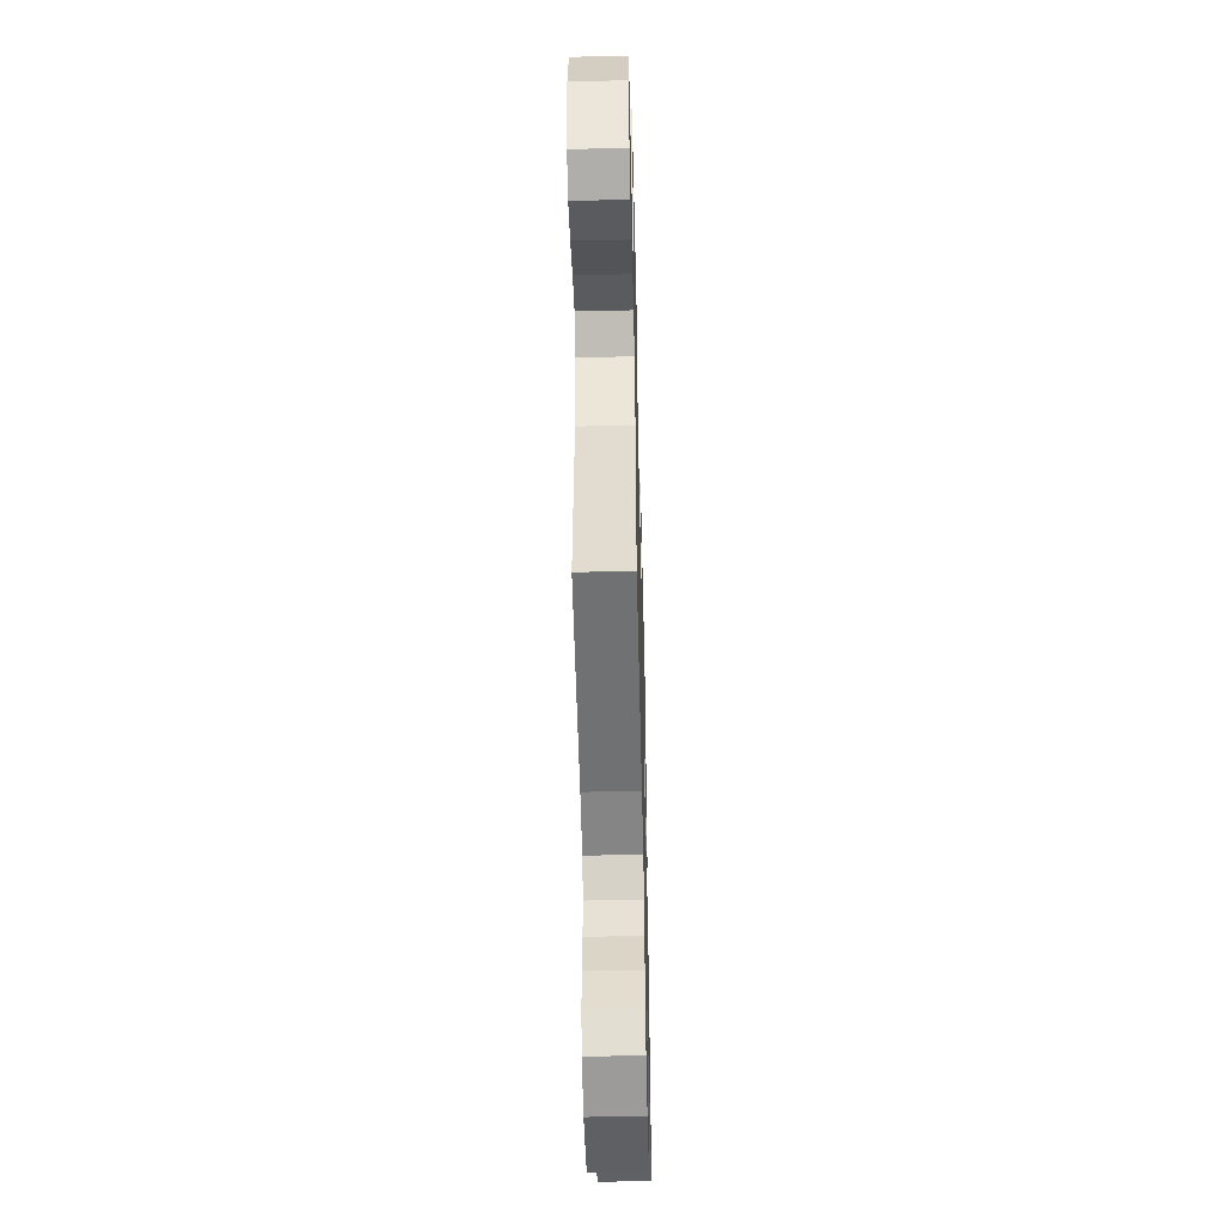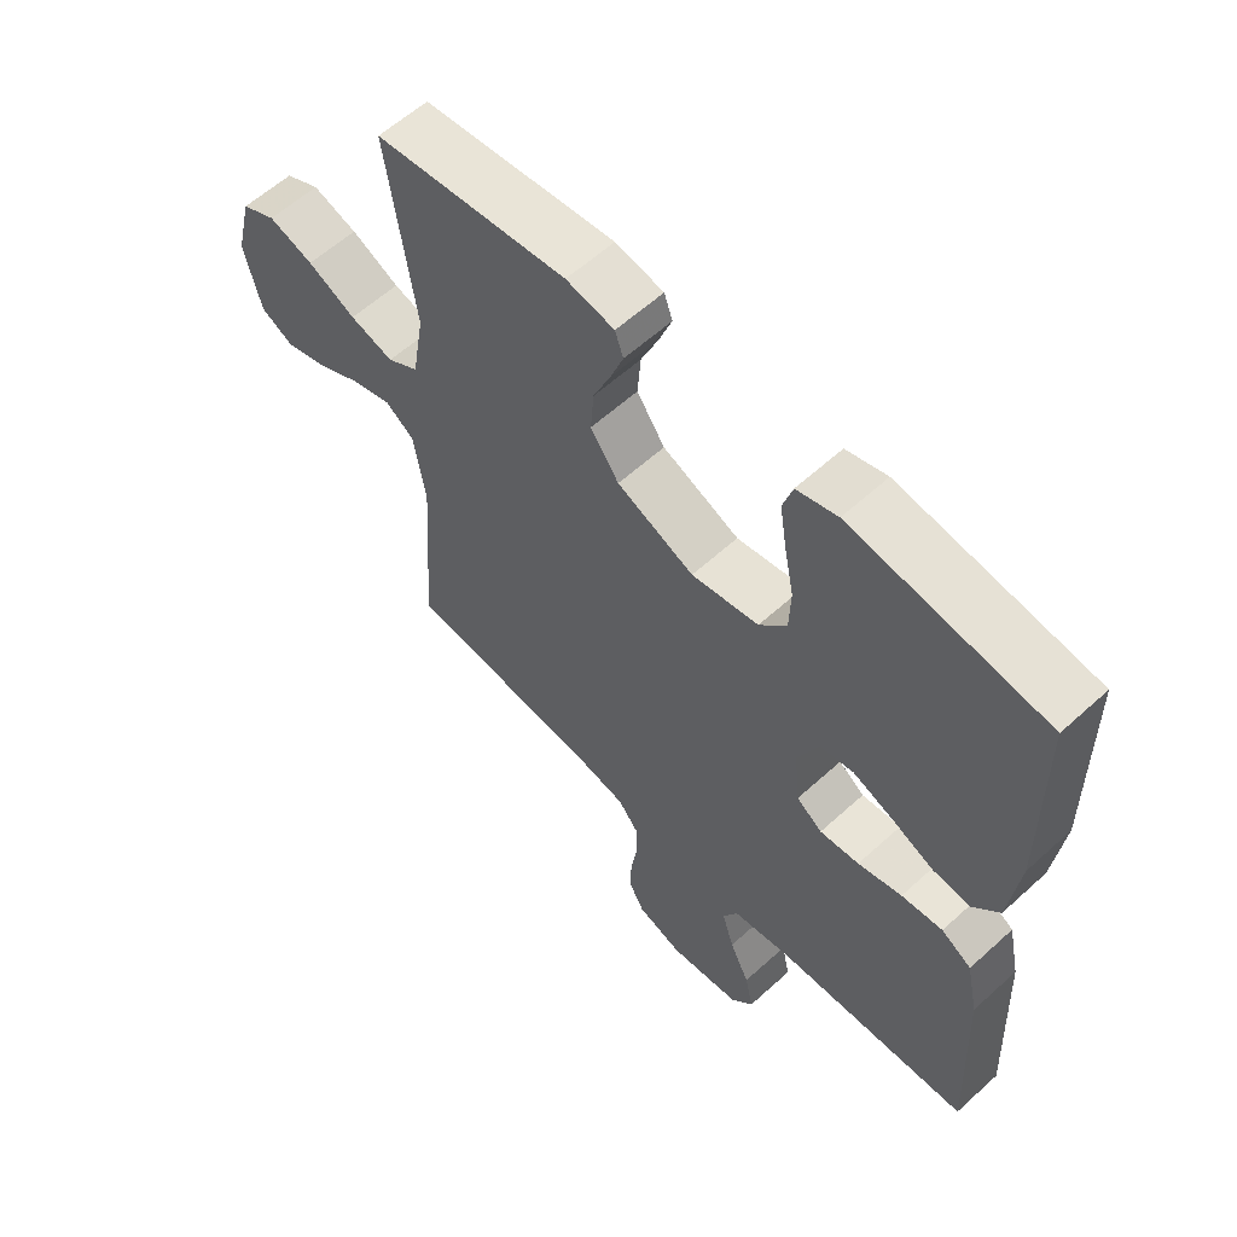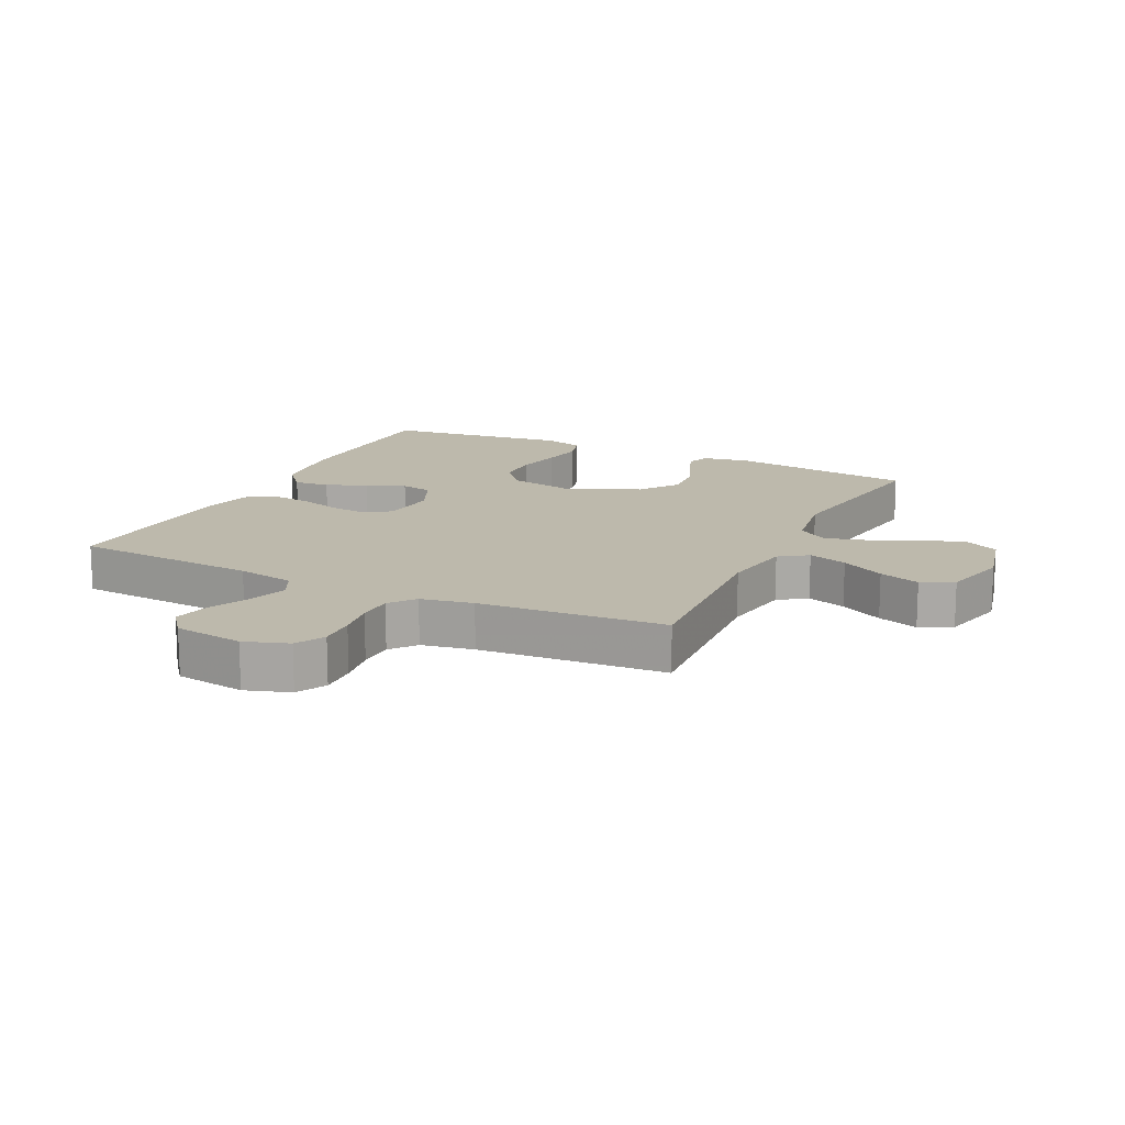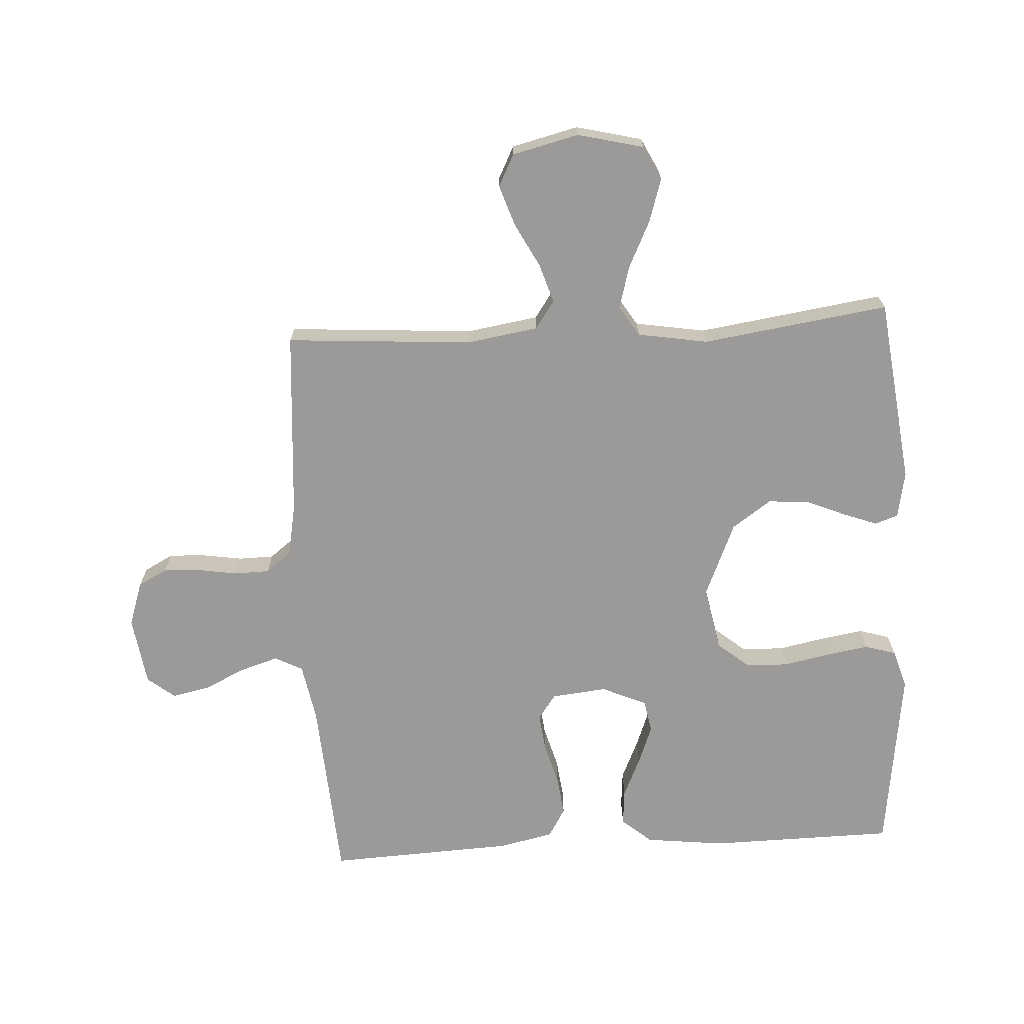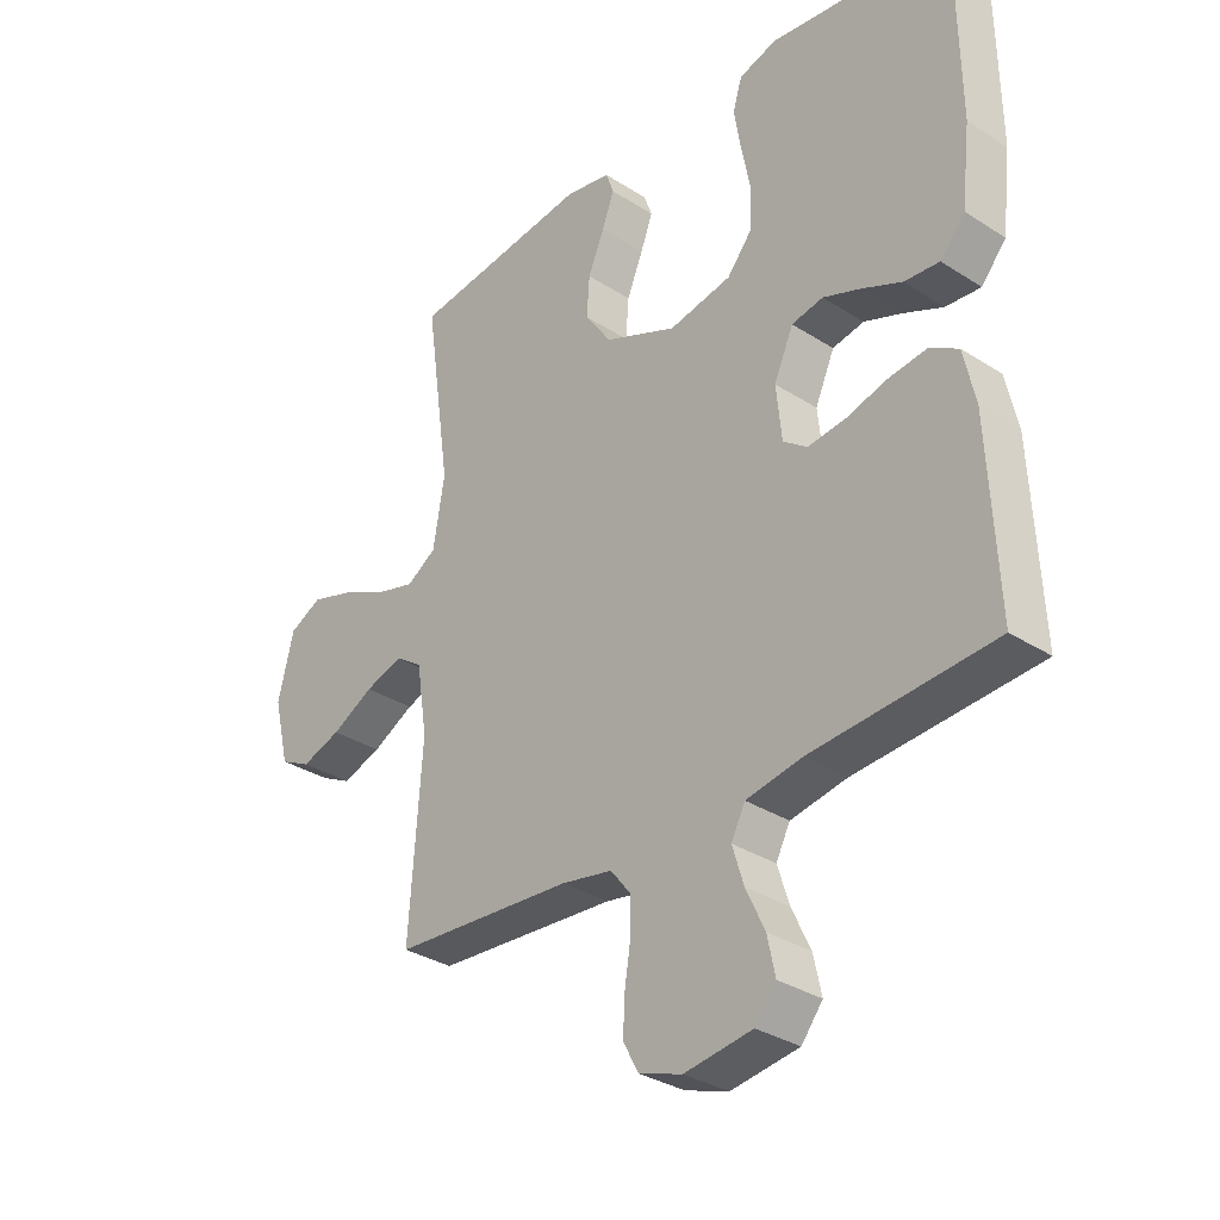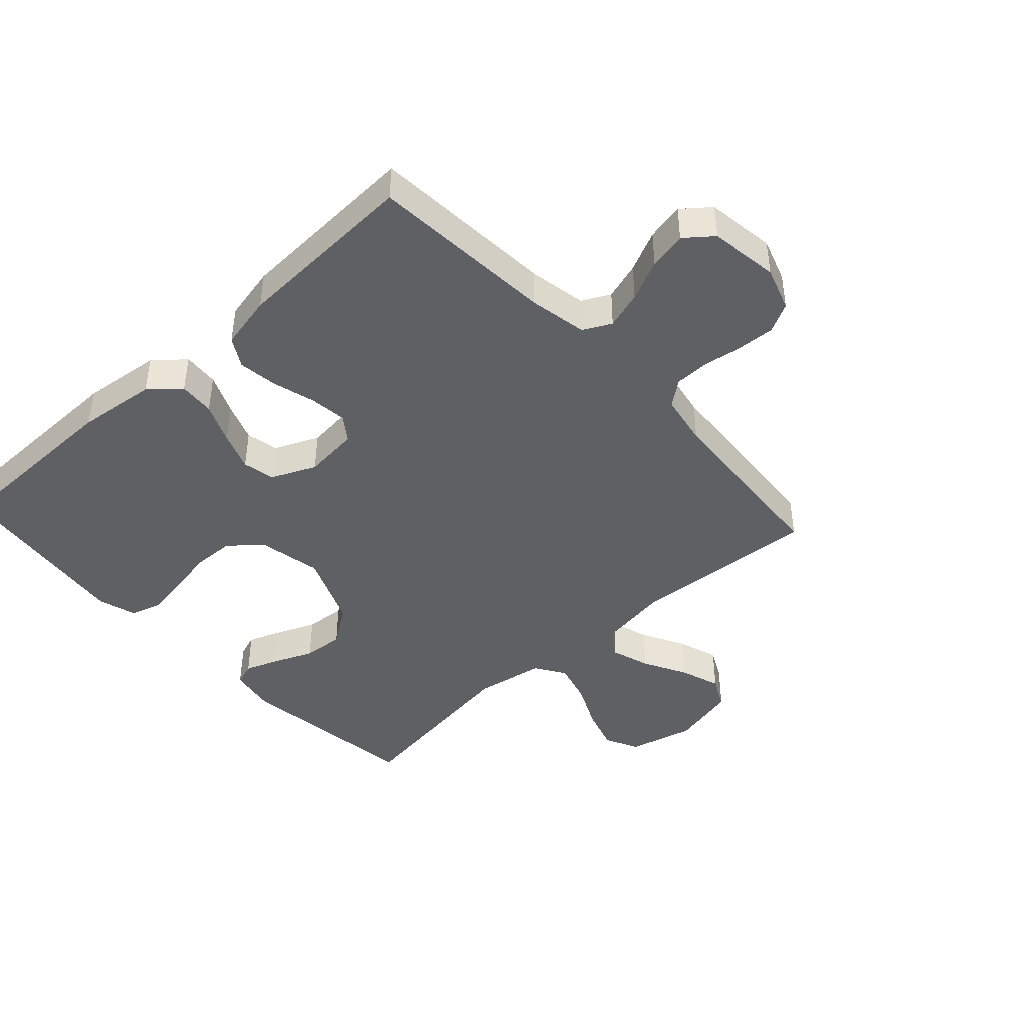
<metadata>
{"format":"obj","ext":"obj","renderer":"f3d","projection":"perspective","resolution":1024,"background":"white","views":[{"elev":-51.0,"azim":-88.6,"up":"+Z"},{"elev":59.7,"azim":47.0,"up":"+Z"},{"elev":15.0,"azim":-154.0,"up":"+Y"},{"elev":-69.5,"azim":-86.7,"up":"+Y"},{"elev":-32.5,"azim":48.2,"up":"+Z"},{"elev":-43.1,"azim":132.5,"up":"+Y"}]}
</metadata>
<code>
v 0.5 0.07 -0.5
v 0.2 0.07 -0.52
v 0.107 0.07 -0.537
v 0.084 0.07 -0.582
v 0.103 0.07 -0.643
v 0.134 0.07 -0.709
v 0.147 0.07 -0.77
v 0.112 0.07 -0.814
v 0 0.07 -0.83
v -0.071 0.07 -0.806
v -0.096 0.07 -0.759
v -0.093 0.07 -0.699
v -0.083 0.07 -0.636
v -0.084 0.07 -0.579
v -0.116 0.07 -0.538
v -0.2 0.07 -0.522
v -0.5 0.07 -0.5
v -0.479 0.07 -0.2
v -0.497 0.07 -0.085
v -0.542 0.07 -0.054
v -0.605 0.07 -0.074
v -0.675 0.07 -0.111
v -0.741 0.07 -0.133
v -0.792 0.07 -0.107
v -0.818 0.07 0
v -0.792 0.07 0.106
v -0.738 0.07 0.133
v -0.668 0.07 0.111
v -0.593 0.07 0.075
v -0.525 0.07 0.056
v -0.476 0.07 0.087
v -0.457 0.07 0.2
v -0.5 0.07 0.5
v -0.2 0.07 0.537
v -0.125 0.07 0.523
v -0.112 0.07 0.486
v -0.132 0.07 0.432
v -0.159 0.07 0.368
v -0.164 0.07 0.302
v -0.12 0.07 0.239
v 0 0.07 0.188
v 0.104 0.07 0.208
v 0.146 0.07 0.259
v 0.148 0.07 0.327
v 0.133 0.07 0.402
v 0.122 0.07 0.47
v 0.137 0.07 0.52
v 0.2 0.07 0.539
v 0.5 0.07 0.5
v 0.504 0.07 0.2
v 0.489 0.07 0.072
v 0.448 0.07 0.024
v 0.39 0.07 0.029
v 0.325 0.07 0.058
v 0.262 0.07 0.082
v 0.21 0.07 0.072
v 0.178 0.07 0
v 0.187 0.07 -0.089
v 0.227 0.07 -0.118
v 0.288 0.07 -0.111
v 0.356 0.07 -0.092
v 0.42 0.07 -0.084
v 0.467 0.07 -0.112
v 0.486 0.07 -0.2
v 0.5 0 -0.5
v 0.2 0 -0.52
v 0.107 0 -0.537
v 0.084 0 -0.582
v 0.103 0 -0.643
v 0.134 0 -0.709
v 0.147 0 -0.77
v 0.112 0 -0.814
v 0 0 -0.83
v -0.071 0 -0.806
v -0.096 0 -0.759
v -0.093 0 -0.699
v -0.083 0 -0.636
v -0.084 0 -0.579
v -0.116 0 -0.538
v -0.2 0 -0.522
v -0.5 0 -0.5
v -0.479 0 -0.2
v -0.497 0 -0.085
v -0.542 0 -0.054
v -0.605 0 -0.074
v -0.675 0 -0.111
v -0.741 0 -0.133
v -0.792 0 -0.107
v -0.818 0 0
v -0.792 0 0.106
v -0.738 0 0.133
v -0.668 0 0.111
v -0.593 0 0.075
v -0.525 0 0.056
v -0.476 0 0.087
v -0.457 0 0.2
v -0.5 0 0.5
v -0.2 0 0.537
v -0.125 0 0.523
v -0.112 0 0.486
v -0.132 0 0.432
v -0.159 0 0.368
v -0.164 0 0.302
v -0.12 0 0.239
v 0 0 0.188
v 0.104 0 0.208
v 0.146 0 0.259
v 0.148 0 0.327
v 0.133 0 0.402
v 0.122 0 0.47
v 0.137 0 0.52
v 0.2 0 0.539
v 0.5 0 0.5
v 0.504 0 0.2
v 0.489 0 0.072
v 0.448 0 0.024
v 0.39 0 0.029
v 0.325 0 0.058
v 0.262 0 0.082
v 0.21 0 0.072
v 0.178 0 0
v 0.187 0 -0.089
v 0.227 0 -0.118
v 0.288 0 -0.111
v 0.356 0 -0.092
v 0.42 0 -0.084
v 0.467 0 -0.112
v 0.486 0 -0.2
f 63 64 1 2
f 60 61 62 63
f 59 60 63 2
f 58 59 2 3
f 57 58 3 4
f 51 52 53 54
f 51 54 55
f 50 51 55
f 49 50 55 56
f 47 48 49 56
f 44 45 46 47
f 35 36 37 38
f 33 34 35 38
f 32 33 38 39
f 31 32 39 40
f 26 27 28 29
f 26 29 30
f 25 26 30
f 24 25 30
f 21 22 23 24
f 20 21 24 30
f 19 20 30 31
f 16 17 18
f 15 16 18 19
f 10 11 12 13
f 10 13 14
f 9 10 14
f 8 9 14
f 5 6 7 8
f 4 5 8 14
f 57 4 14 15
f 44 47 56 57
f 43 44 57
f 42 43 57 15
f 19 31 40 41
f 15 19 41 42
f 66 65 128 127
f 127 126 125 124
f 66 127 124 123
f 67 66 123 122
f 68 67 122 121
f 118 117 116 115
f 119 118 115
f 119 115 114
f 120 119 114 113
f 120 113 112 111
f 111 110 109 108
f 102 101 100 99
f 102 99 98 97
f 103 102 97 96
f 104 103 96 95
f 93 92 91 90
f 94 93 90
f 94 90 89
f 94 89 88
f 88 87 86 85
f 94 88 85 84
f 95 94 84 83
f 82 81 80
f 83 82 80 79
f 77 76 75 74
f 78 77 74
f 78 74 73
f 78 73 72
f 72 71 70 69
f 78 72 69 68
f 79 78 68 121
f 121 120 111 108
f 121 108 107
f 79 121 107 106
f 105 104 95 83
f 106 105 83 79
f 1 65 66 2
f 2 66 67 3
f 3 67 68 4
f 4 68 69 5
f 5 69 70 6
f 6 70 71 7
f 7 71 72 8
f 8 72 73 9
f 9 73 74 10
f 10 74 75 11
f 11 75 76 12
f 12 76 77 13
f 13 77 78 14
f 14 78 79 15
f 15 79 80 16
f 16 80 81 17
f 17 81 82 18
f 18 82 83 19
f 19 83 84 20
f 20 84 85 21
f 21 85 86 22
f 22 86 87 23
f 23 87 88 24
f 24 88 89 25
f 25 89 90 26
f 26 90 91 27
f 27 91 92 28
f 28 92 93 29
f 29 93 94 30
f 30 94 95 31
f 31 95 96 32
f 32 96 97 33
f 33 97 98 34
f 34 98 99 35
f 35 99 100 36
f 36 100 101 37
f 37 101 102 38
f 38 102 103 39
f 39 103 104 40
f 40 104 105 41
f 41 105 106 42
f 42 106 107 43
f 43 107 108 44
f 44 108 109 45
f 45 109 110 46
f 46 110 111 47
f 47 111 112 48
f 48 112 113 49
f 49 113 114 50
f 50 114 115 51
f 51 115 116 52
f 52 116 117 53
f 53 117 118 54
f 54 118 119 55
f 55 119 120 56
f 56 120 121 57
f 57 121 122 58
f 58 122 123 59
f 59 123 124 60
f 60 124 125 61
f 61 125 126 62
f 62 126 127 63
f 63 127 128 64
f 64 128 65 1

</code>
